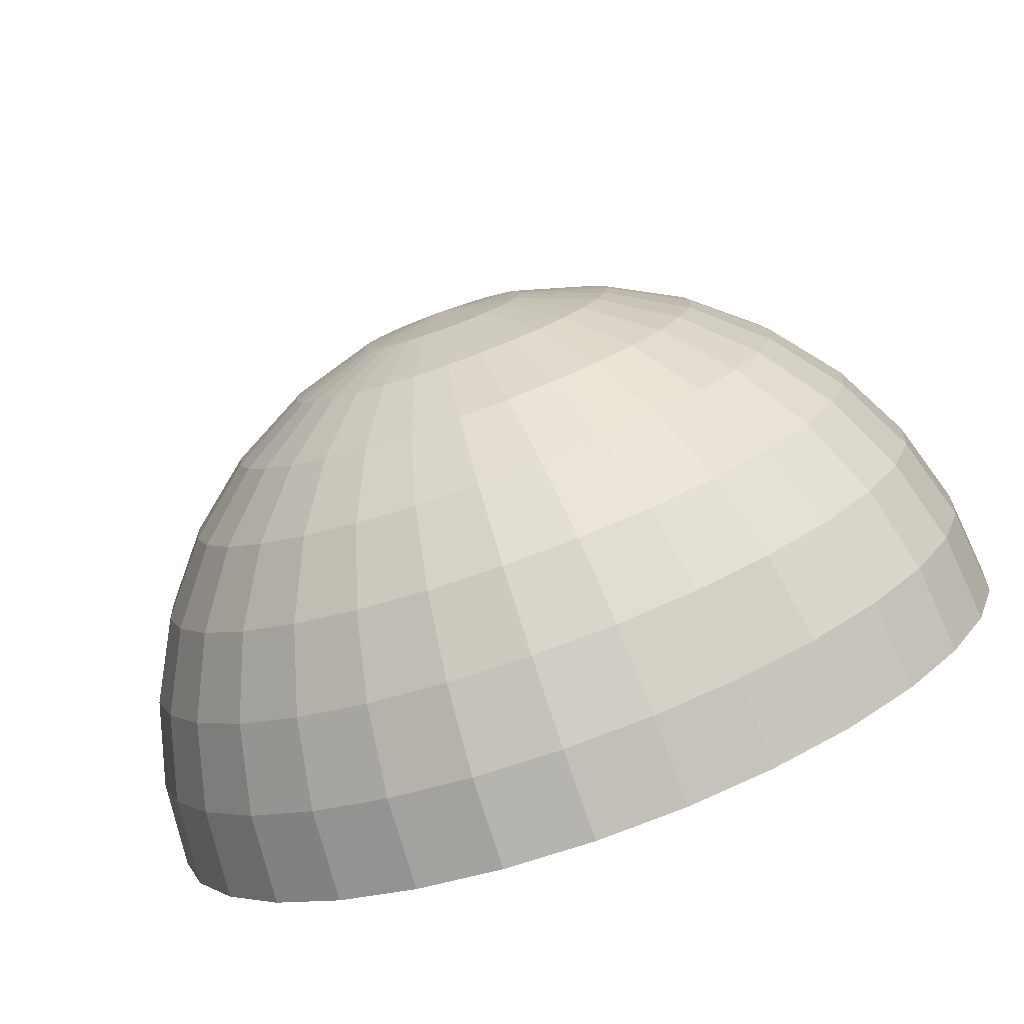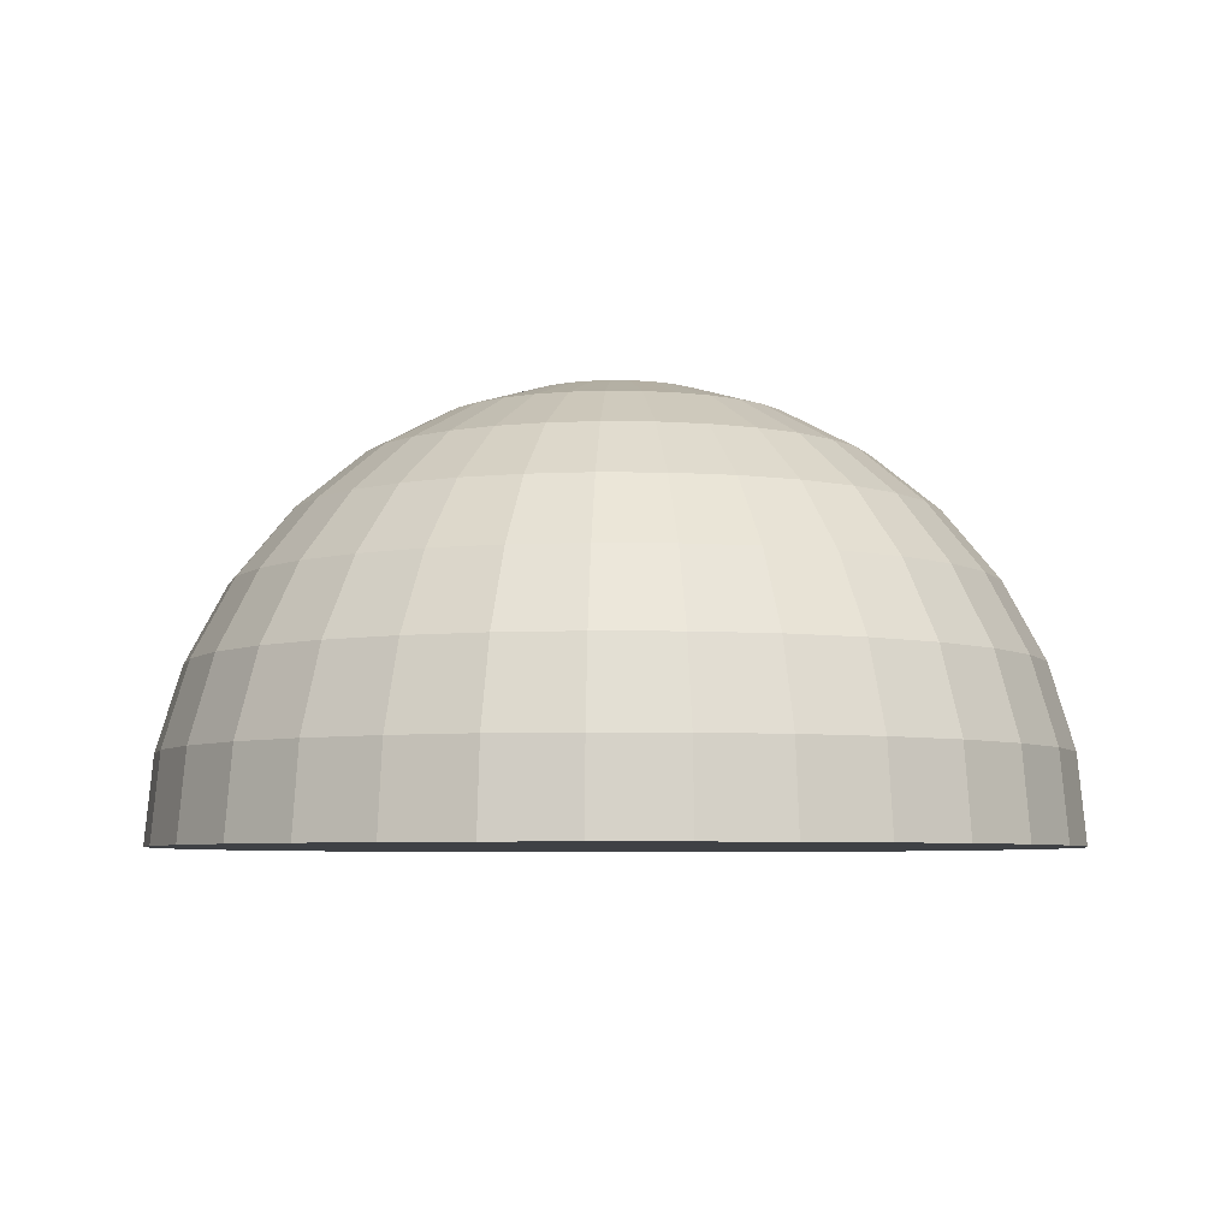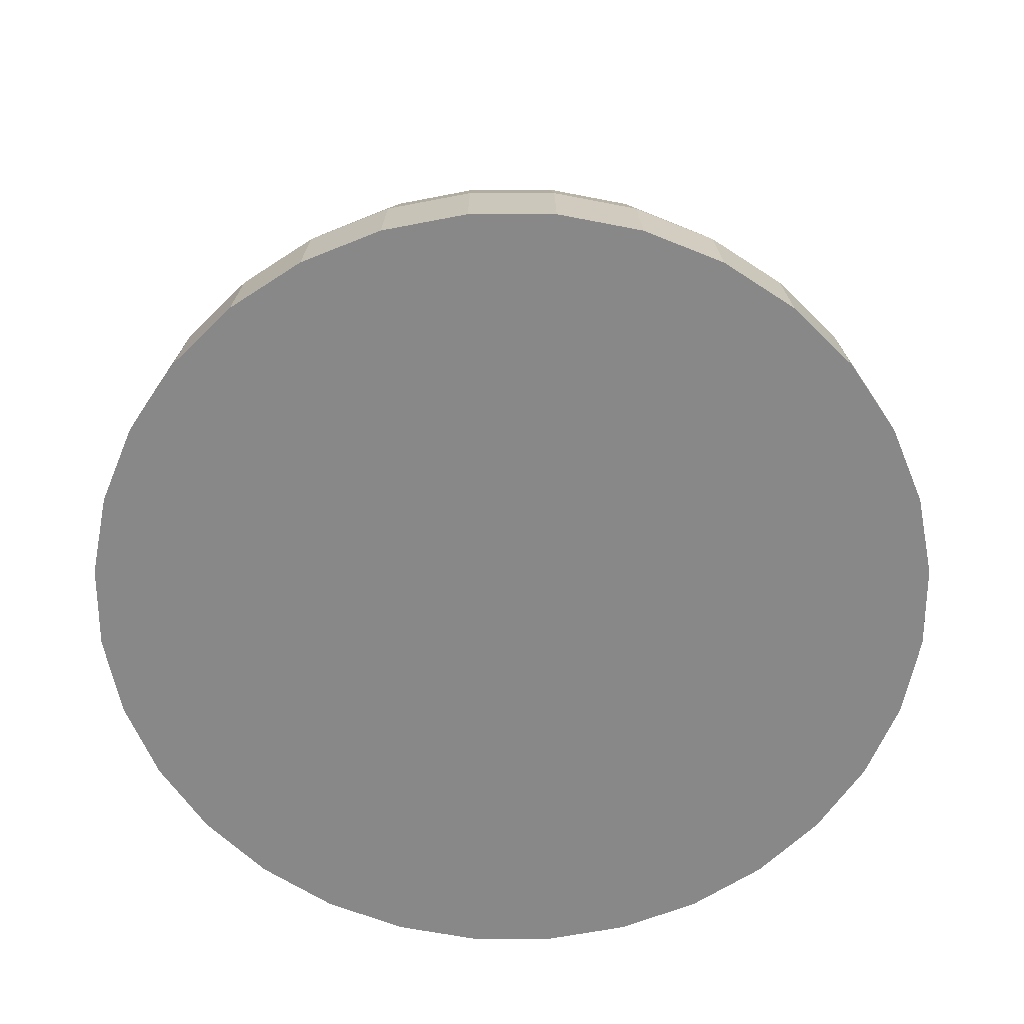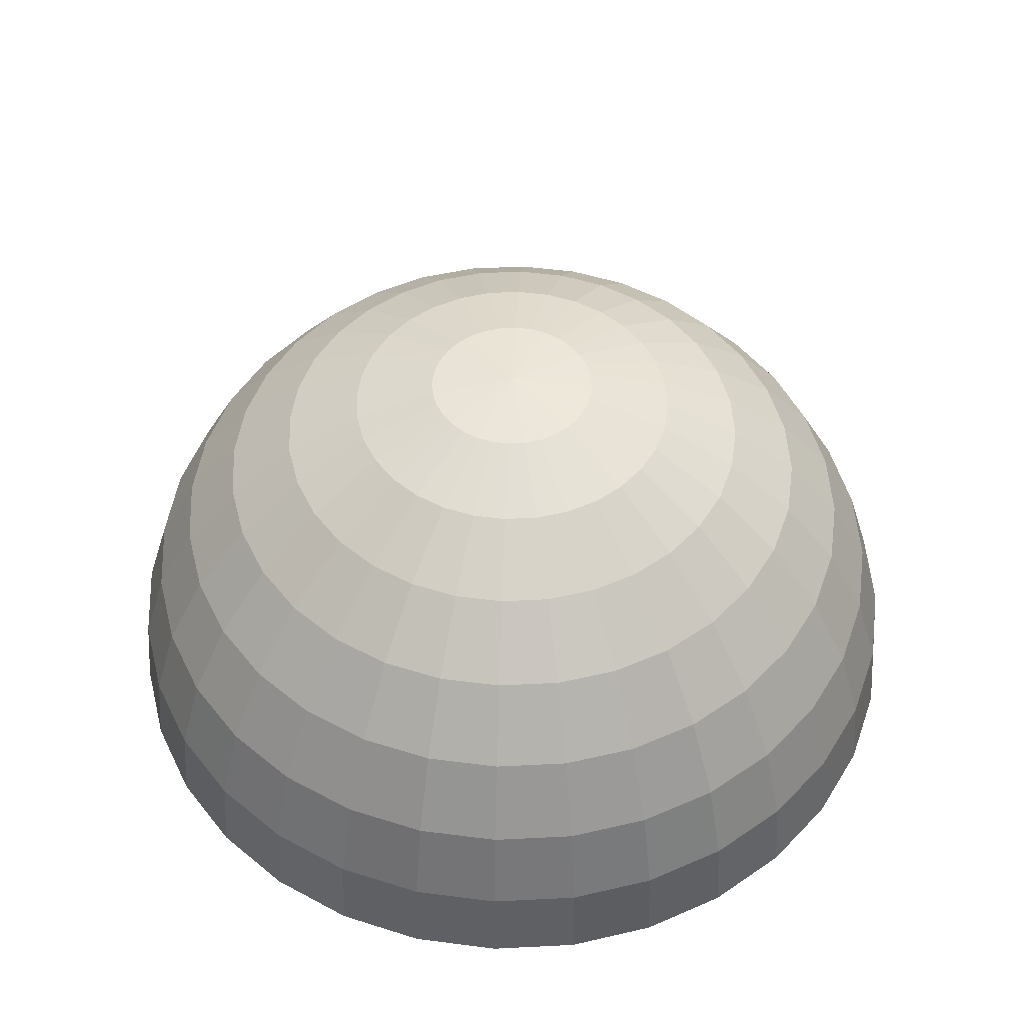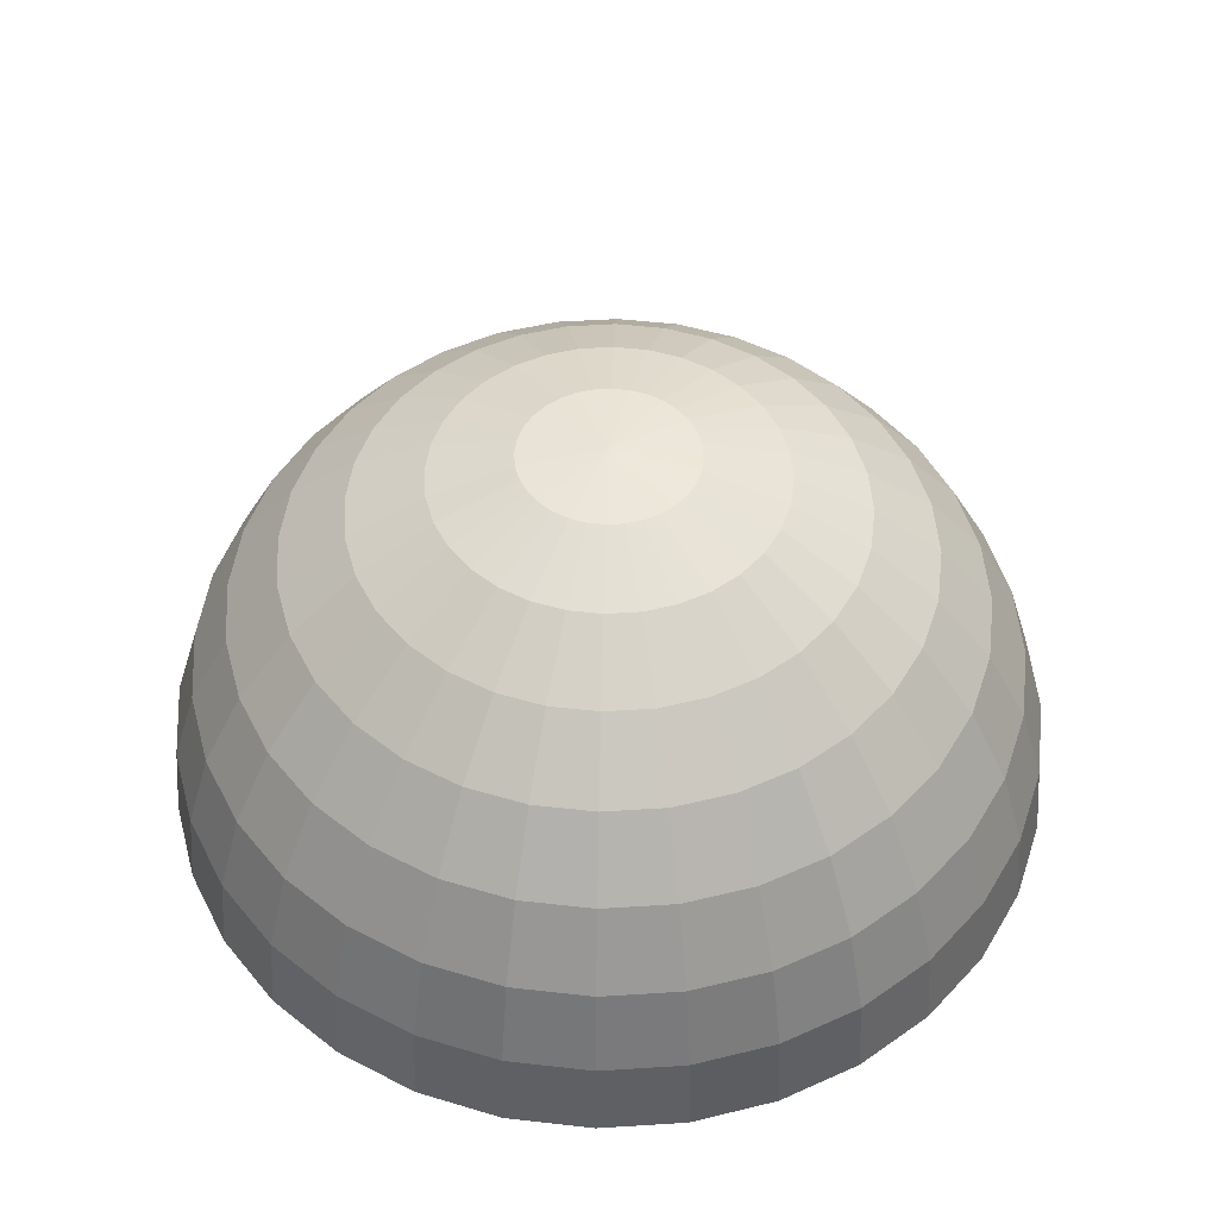
<metadata>
{"format":"obj","ext":"obj","renderer":"f3d","projection":"perspective","resolution":1024,"background":"white","views":[{"elev":-78.9,"azim":-160.5,"up":"+Z"},{"elev":-5.6,"azim":138.2,"up":"+Y"},{"elev":-62.7,"azim":-61.9,"up":"+Y"},{"elev":49.6,"azim":81.2,"up":"+Y"},{"elev":48.9,"azim":136.6,"up":"+Y"}]}
</metadata>
<code>
o Sphere_Sphere.001
v 0 0.9808 -0.1951
v 0 0.9239 -0.3827
v 0 0.8315 -0.5556
v 0 0.7071 -0.7071
v 0 0.5556 -0.8315
v 0 0.3827 -0.9239
v 0 0.1951 -0.9808
v 0 0 -1
v 0.03806 0.9808 -0.1913
v 0.07466 0.9239 -0.3753
v 0.1084 0.8315 -0.5449
v 0.1379 0.7071 -0.6935
v 0.1622 0.5556 -0.8155
v 0.1802 0.3827 -0.9061
v 0.1913 0.1951 -0.9619
v 0.1951 0 -0.9808
v 0.07466 0.9808 -0.1802
v 0.1464 0.9239 -0.3536
v 0.2126 0.8315 -0.5133
v 0.2706 0.7071 -0.6533
v 0.3182 0.5556 -0.7682
v 0.3536 0.3827 -0.8536
v 0.3753 0.1951 -0.9061
v 0.3827 0 -0.9239
v 0.1084 0.9808 -0.1622
v 0.2126 0.9239 -0.3182
v 0.3087 0.8315 -0.4619
v 0.3928 0.7071 -0.5879
v 0.4619 0.5556 -0.6913
v 0.5133 0.3827 -0.7682
v 0.5449 0.1951 -0.8155
v 0.5556 0 -0.8315
v 0.1379 0.9808 -0.1379
v 0.2706 0.9239 -0.2706
v 0.3928 0.8315 -0.3928
v 0.5 0.7071 -0.5
v 0.5879 0.5556 -0.5879
v 0.6533 0.3827 -0.6533
v 0.6935 0.1951 -0.6935
v 0.7071 0 -0.7071
v 0.1622 0.9808 -0.1084
v 0.3182 0.9239 -0.2126
v 0.4619 0.8315 -0.3087
v 0.5879 0.7071 -0.3928
v 0.6913 0.5556 -0.4619
v 0.7682 0.3827 -0.5133
v 0.8155 0.1951 -0.5449
v 0.8315 0 -0.5556
v 0.1802 0.9808 -0.07466
v 0.3536 0.9239 -0.1464
v 0.5133 0.8315 -0.2126
v 0.6533 0.7071 -0.2706
v 0.7682 0.5556 -0.3182
v 0.8536 0.3827 -0.3536
v 0.9061 0.1951 -0.3753
v 0.9239 0 -0.3827
v 0.1913 0.9808 -0.03806
v 0.3753 0.9239 -0.07466
v 0.5449 0.8315 -0.1084
v 0.6935 0.7071 -0.1379
v 0.8155 0.5556 -0.1622
v 0.9061 0.3827 -0.1802
v 0.9619 0.1951 -0.1913
v 0.9808 0 -0.1951
v 0.1951 0.9808 0
v 0.3827 0.9239 0
v 0.5556 0.8315 0
v 0.7071 0.7071 0
v 0.8315 0.5556 0
v 0.9239 0.3827 0
v 0.9808 0.1951 0
v 1 0 0
v 0.1913 0.9808 0.03806
v 0.3753 0.9239 0.07466
v 0.5449 0.8315 0.1084
v 0.6935 0.7071 0.1379
v 0.8155 0.5556 0.1622
v 0.9061 0.3827 0.1802
v 0.9619 0.1951 0.1913
v 0.9808 0 0.1951
v 0.1802 0.9808 0.07466
v 0.3536 0.9239 0.1464
v 0.5133 0.8315 0.2126
v 0.6533 0.7071 0.2706
v 0.7682 0.5556 0.3182
v 0.8536 0.3827 0.3536
v 0.9061 0.1951 0.3753
v 0.9239 0 0.3827
v 0.1622 0.9808 0.1084
v 0.3182 0.9239 0.2126
v 0.4619 0.8315 0.3087
v 0.5879 0.7071 0.3928
v 0.6913 0.5556 0.4619
v 0.7682 0.3827 0.5133
v 0.8155 0.1951 0.5449
v 0.8315 0 0.5556
v 0.1379 0.9808 0.1379
v 0.2706 0.9239 0.2706
v 0.3928 0.8315 0.3928
v 0.5 0.7071 0.5
v 0.5879 0.5556 0.5879
v 0.6533 0.3827 0.6533
v 0.6935 0.1951 0.6935
v 0.7071 0 0.7071
v 0.1084 0.9808 0.1622
v 0.2126 0.9239 0.3182
v 0.3087 0.8315 0.4619
v 0.3928 0.7071 0.5879
v 0.4619 0.5556 0.6913
v 0.5133 0.3827 0.7682
v 0.5449 0.1951 0.8155
v 0.5556 0 0.8315
v 0.07466 0.9808 0.1802
v 0.1464 0.9239 0.3536
v 0.2126 0.8315 0.5133
v 0.2706 0.7071 0.6533
v 0.3182 0.5556 0.7682
v 0.3536 0.3827 0.8536
v 0.3753 0.1951 0.9061
v 0.3827 0 0.9239
v 0.03806 0.9808 0.1913
v 0.07466 0.9239 0.3753
v 0.1084 0.8315 0.5449
v 0.1379 0.7071 0.6935
v 0.1622 0.5556 0.8155
v 0.1802 0.3827 0.9061
v 0.1913 0.1951 0.9619
v 0.1951 0 0.9808
v -0 0.9808 0.1951
v 0 0.9239 0.3827
v 0 0.8315 0.5556
v -0 0.7071 0.7071
v -0 0.5556 0.8315
v 0 0.3827 0.9239
v -0 0.1951 0.9808
v -0 0 1
v -0.03806 0.9808 0.1913
v -0.07466 0.9239 0.3753
v -0.1084 0.8315 0.5449
v -0.1379 0.7071 0.6935
v -0.1622 0.5556 0.8155
v -0.1802 0.3827 0.9061
v -0.1913 0.1951 0.9619
v -0.1951 0 0.9808
v -0.07466 0.9808 0.1802
v -0.1464 0.9239 0.3536
v -0.2126 0.8315 0.5133
v -0.2706 0.7071 0.6533
v -0.3182 0.5556 0.7682
v -0.3536 0.3827 0.8536
v -0.3753 0.1951 0.9061
v -0.3827 0 0.9239
v -0.1084 0.9808 0.1622
v -0.2126 0.9239 0.3182
v -0.3087 0.8315 0.4619
v -0.3928 0.7071 0.5879
v -0.4619 0.5556 0.6913
v -0.5133 0.3827 0.7682
v -0.5449 0.1951 0.8155
v -0.5556 0 0.8315
v -0 1 1e-06
v -0.1379 0.9808 0.1379
v -0.2706 0.9239 0.2706
v -0.3928 0.8315 0.3928
v -0.5 0.7071 0.5
v -0.5879 0.5556 0.5879
v -0.6533 0.3827 0.6533
v -0.6935 0.1951 0.6935
v -0.7071 0 0.7071
v -0.1622 0.9808 0.1084
v -0.3182 0.9239 0.2126
v -0.4619 0.8315 0.3087
v -0.5879 0.7071 0.3928
v -0.6913 0.5556 0.4619
v -0.7682 0.3827 0.5133
v -0.8155 0.1951 0.5449
v -0.8315 0 0.5556
v -0.1802 0.9808 0.07466
v -0.3536 0.9239 0.1464
v -0.5133 0.8315 0.2126
v -0.6533 0.7071 0.2706
v -0.7682 0.5556 0.3182
v -0.8536 0.3827 0.3536
v -0.9061 0.1951 0.3753
v -0.9239 0 0.3827
v -0.1913 0.9808 0.03806
v -0.3753 0.9239 0.07466
v -0.5449 0.8315 0.1084
v -0.6935 0.7071 0.1379
v -0.8155 0.5556 0.1622
v -0.9061 0.3827 0.1802
v -0.9619 0.1951 0.1913
v -0.9808 0 0.1951
v -0.1951 0.9808 0
v -0.3827 0.9239 0
v -0.5556 0.8315 0
v -0.7071 0.7071 0
v -0.8315 0.5556 0
v -0.9239 0.3827 0
v -0.9808 0.1951 0
v -1 0 0
v -0.1913 0.9808 -0.03806
v -0.3753 0.9239 -0.07466
v -0.5449 0.8315 -0.1084
v -0.6935 0.7071 -0.1379
v -0.8155 0.5556 -0.1622
v -0.9061 0.3827 -0.1802
v -0.9619 0.1951 -0.1913
v -0.9808 0 -0.1951
v -0.1802 0.9808 -0.07466
v -0.3536 0.9239 -0.1464
v -0.5133 0.8315 -0.2126
v -0.6533 0.7071 -0.2706
v -0.7682 0.5556 -0.3182
v -0.8536 0.3827 -0.3536
v -0.9061 0.1951 -0.3753
v -0.9239 0 -0.3827
v -0.1622 0.9808 -0.1084
v -0.3182 0.9239 -0.2126
v -0.4619 0.8315 -0.3087
v -0.5879 0.7071 -0.3928
v -0.6913 0.5556 -0.4619
v -0.7682 0.3827 -0.5133
v -0.8155 0.1951 -0.5449
v -0.8315 0 -0.5556
v -0.1379 0.9808 -0.1379
v -0.2706 0.9239 -0.2706
v -0.3928 0.8315 -0.3928
v -0.5 0.7071 -0.5
v -0.5879 0.5556 -0.5879
v -0.6533 0.3827 -0.6533
v -0.6935 0.1951 -0.6935
v -0.7071 0 -0.7071
v -0.1084 0.9808 -0.1622
v -0.2126 0.9239 -0.3182
v -0.3087 0.8315 -0.4619
v -0.3928 0.7071 -0.5879
v -0.4619 0.5556 -0.6913
v -0.5133 0.3827 -0.7682
v -0.5449 0.1951 -0.8155
v -0.5556 0 -0.8315
v -0.07466 0.9808 -0.1802
v -0.1464 0.9239 -0.3536
v -0.2126 0.8315 -0.5133
v -0.2706 0.7071 -0.6533
v -0.3182 0.5556 -0.7682
v -0.3536 0.3827 -0.8536
v -0.3753 0.1951 -0.9061
v -0.3827 0 -0.9239
v -0.03806 0.9808 -0.1913
v -0.07466 0.9239 -0.3753
v -0.1084 0.8315 -0.5449
v -0.1379 0.7071 -0.6935
v -0.1622 0.5556 -0.8155
v -0.1802 0.3827 -0.9061
v -0.1913 0.1951 -0.9619
v -0.1951 0 -0.9808
f 7 6 14 15
f 8 7 15 16
f 1 161 9
f 2 1 9 10
f 3 2 10 11
f 4 3 11 12
f 5 4 12 13
f 6 5 13 14
f 14 13 21 22
f 15 14 22 23
f 16 15 23 24
f 9 161 17
f 10 9 17 18
f 11 10 18 19
f 12 11 19 20
f 13 12 20 21
f 19 18 26 27
f 20 19 27 28
f 21 20 28 29
f 22 21 29 30
f 23 22 30 31
f 24 23 31 32
f 17 161 25
f 18 17 25 26
f 31 30 38 39
f 32 31 39 40
f 25 161 33
f 26 25 33 34
f 27 26 34 35
f 28 27 35 36
f 29 28 36 37
f 30 29 37 38
f 35 34 42 43
f 36 35 43 44
f 37 36 44 45
f 38 37 45 46
f 39 38 46 47
f 40 39 47 48
f 33 161 41
f 34 33 41 42
f 47 46 54 55
f 48 47 55 56
f 41 161 49
f 42 41 49 50
f 43 42 50 51
f 44 43 51 52
f 45 44 52 53
f 46 45 53 54
f 52 51 59 60
f 53 52 60 61
f 54 53 61 62
f 55 54 62 63
f 56 55 63 64
f 49 161 57
f 50 49 57 58
f 51 50 58 59
f 64 63 71 72
f 57 161 65
f 58 57 65 66
f 59 58 66 67
f 60 59 67 68
f 61 60 68 69
f 62 61 69 70
f 63 62 70 71
f 69 68 76 77
f 70 69 77 78
f 71 70 78 79
f 72 71 79 80
f 65 161 73
f 66 65 73 74
f 67 66 74 75
f 68 67 75 76
f 73 161 81
f 74 73 81 82
f 75 74 82 83
f 76 75 83 84
f 77 76 84 85
f 78 77 85 86
f 79 78 86 87
f 80 79 87 88
f 85 84 92 93
f 86 85 93 94
f 87 86 94 95
f 88 87 95 96
f 81 161 89
f 82 81 89 90
f 83 82 90 91
f 84 83 91 92
f 90 89 97 98
f 91 90 98 99
f 92 91 99 100
f 93 92 100 101
f 94 93 101 102
f 95 94 102 103
f 96 95 103 104
f 89 161 97
f 102 101 109 110
f 103 102 110 111
f 104 103 111 112
f 97 161 105
f 98 97 105 106
f 99 98 106 107
f 100 99 107 108
f 101 100 108 109
f 106 105 113 114
f 107 106 114 115
f 108 107 115 116
f 109 108 116 117
f 110 109 117 118
f 111 110 118 119
f 112 111 119 120
f 105 161 113
f 118 117 125 126
f 119 118 126 127
f 120 119 127 128
f 113 161 121
f 114 113 121 122
f 115 114 122 123
f 116 115 123 124
f 117 116 124 125
f 123 122 130 131
f 124 123 131 132
f 125 124 132 133
f 126 125 133 134
f 127 126 134 135
f 128 127 135 136
f 121 161 129
f 122 121 129 130
f 135 134 142 143
f 136 135 143 144
f 129 161 137
f 130 129 137 138
f 131 130 138 139
f 132 131 139 140
f 133 132 140 141
f 134 133 141 142
f 140 139 147 148
f 141 140 148 149
f 142 141 149 150
f 143 142 150 151
f 144 143 151 152
f 137 161 145
f 138 137 145 146
f 139 138 146 147
f 152 151 159 160
f 145 161 153
f 146 145 153 154
f 147 146 154 155
f 148 147 155 156
f 149 148 156 157
f 150 149 157 158
f 151 150 158 159
f 156 155 164 165
f 157 156 165 166
f 158 157 166 167
f 159 158 167 168
f 160 159 168 169
f 153 161 162
f 154 153 162 163
f 155 154 163 164
f 169 168 176 177
f 162 161 170
f 163 162 170 171
f 164 163 171 172
f 165 164 172 173
f 166 165 173 174
f 167 166 174 175
f 168 167 175 176
f 174 173 181 182
f 175 174 182 183
f 176 175 183 184
f 177 176 184 185
f 170 161 178
f 171 170 178 179
f 172 171 179 180
f 173 172 180 181
f 178 161 186
f 179 178 186 187
f 180 179 187 188
f 181 180 188 189
f 182 181 189 190
f 183 182 190 191
f 184 183 191 192
f 185 184 192 193
f 190 189 197 198
f 191 190 198 199
f 192 191 199 200
f 193 192 200 201
f 186 161 194
f 187 186 194 195
f 188 187 195 196
f 189 188 196 197
f 195 194 202 203
f 196 195 203 204
f 197 196 204 205
f 198 197 205 206
f 199 198 206 207
f 200 199 207 208
f 201 200 208 209
f 194 161 202
f 207 206 214 215
f 208 207 215 216
f 209 208 216 217
f 202 161 210
f 203 202 210 211
f 204 203 211 212
f 205 204 212 213
f 206 205 213 214
f 212 211 219 220
f 213 212 220 221
f 214 213 221 222
f 215 214 222 223
f 216 215 223 224
f 217 216 224 225
f 210 161 218
f 211 210 218 219
f 224 223 231 232
f 225 224 232 233
f 218 161 226
f 219 218 226 227
f 220 219 227 228
f 221 220 228 229
f 222 221 229 230
f 223 222 230 231
f 228 227 235 236
f 229 228 236 237
f 230 229 237 238
f 231 230 238 239
f 232 231 239 240
f 233 232 240 241
f 226 161 234
f 227 226 234 235
f 240 239 247 248
f 241 240 248 249
f 234 161 242
f 235 234 242 243
f 236 235 243 244
f 237 236 244 245
f 238 237 245 246
f 239 238 246 247
f 245 244 252 253
f 246 245 253 254
f 247 246 254 255
f 248 247 255 256
f 249 248 256 257
f 242 161 250
f 243 242 250 251
f 244 243 251 252
f 257 256 7 8
f 250 161 1
f 16 24 32 40 48 56 64 72 80 88 96 104 112 120 128 136 144 152 160 169 177 185 193 201 209 217 225 233 241 249 257 8
f 251 250 1 2
f 252 251 2 3
f 253 252 3 4
f 254 253 4 5
f 255 254 5 6
f 256 255 6 7

</code>
